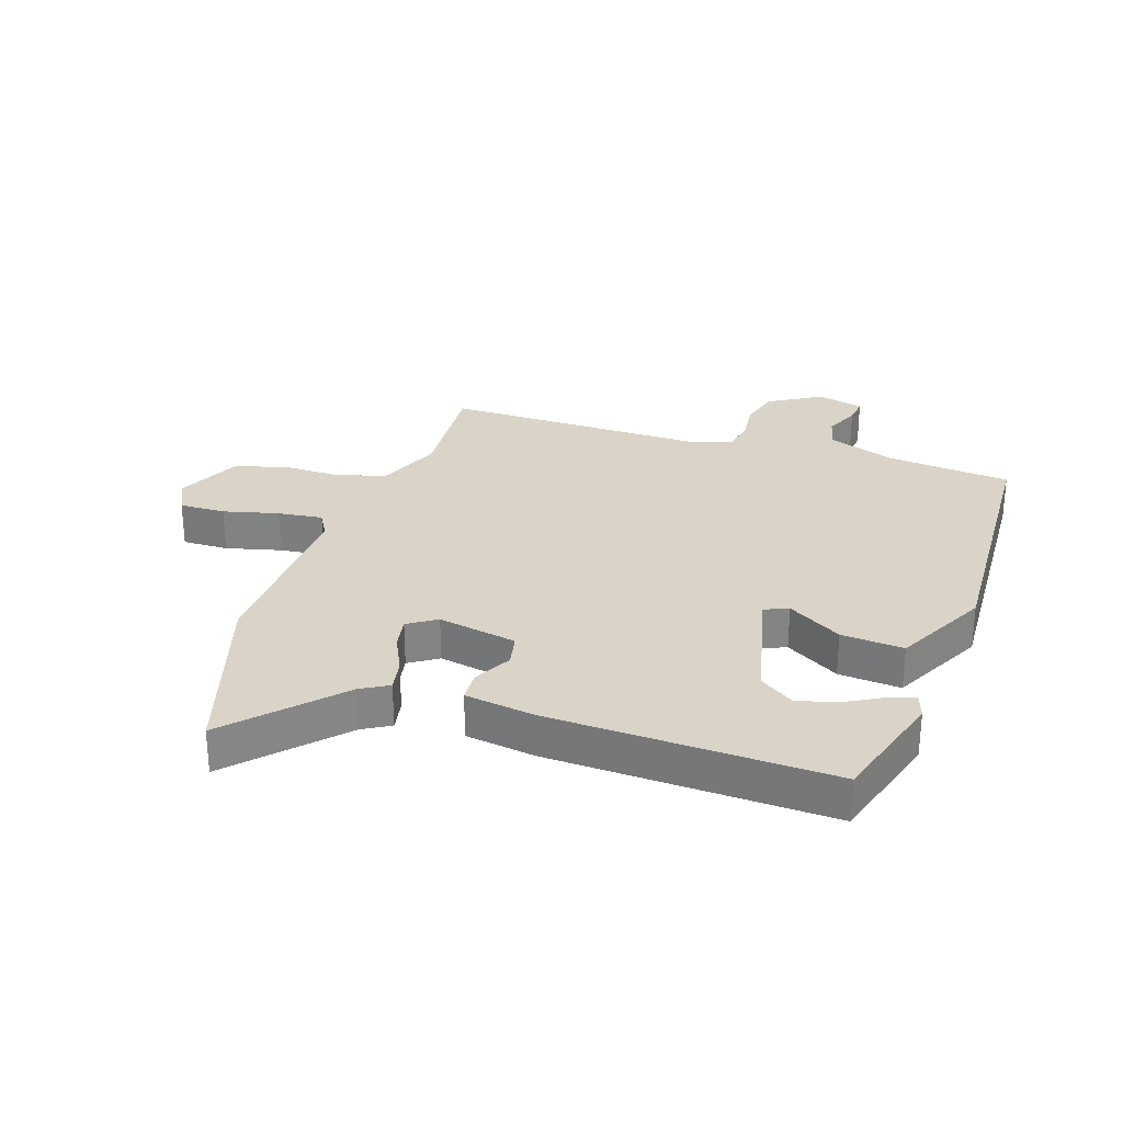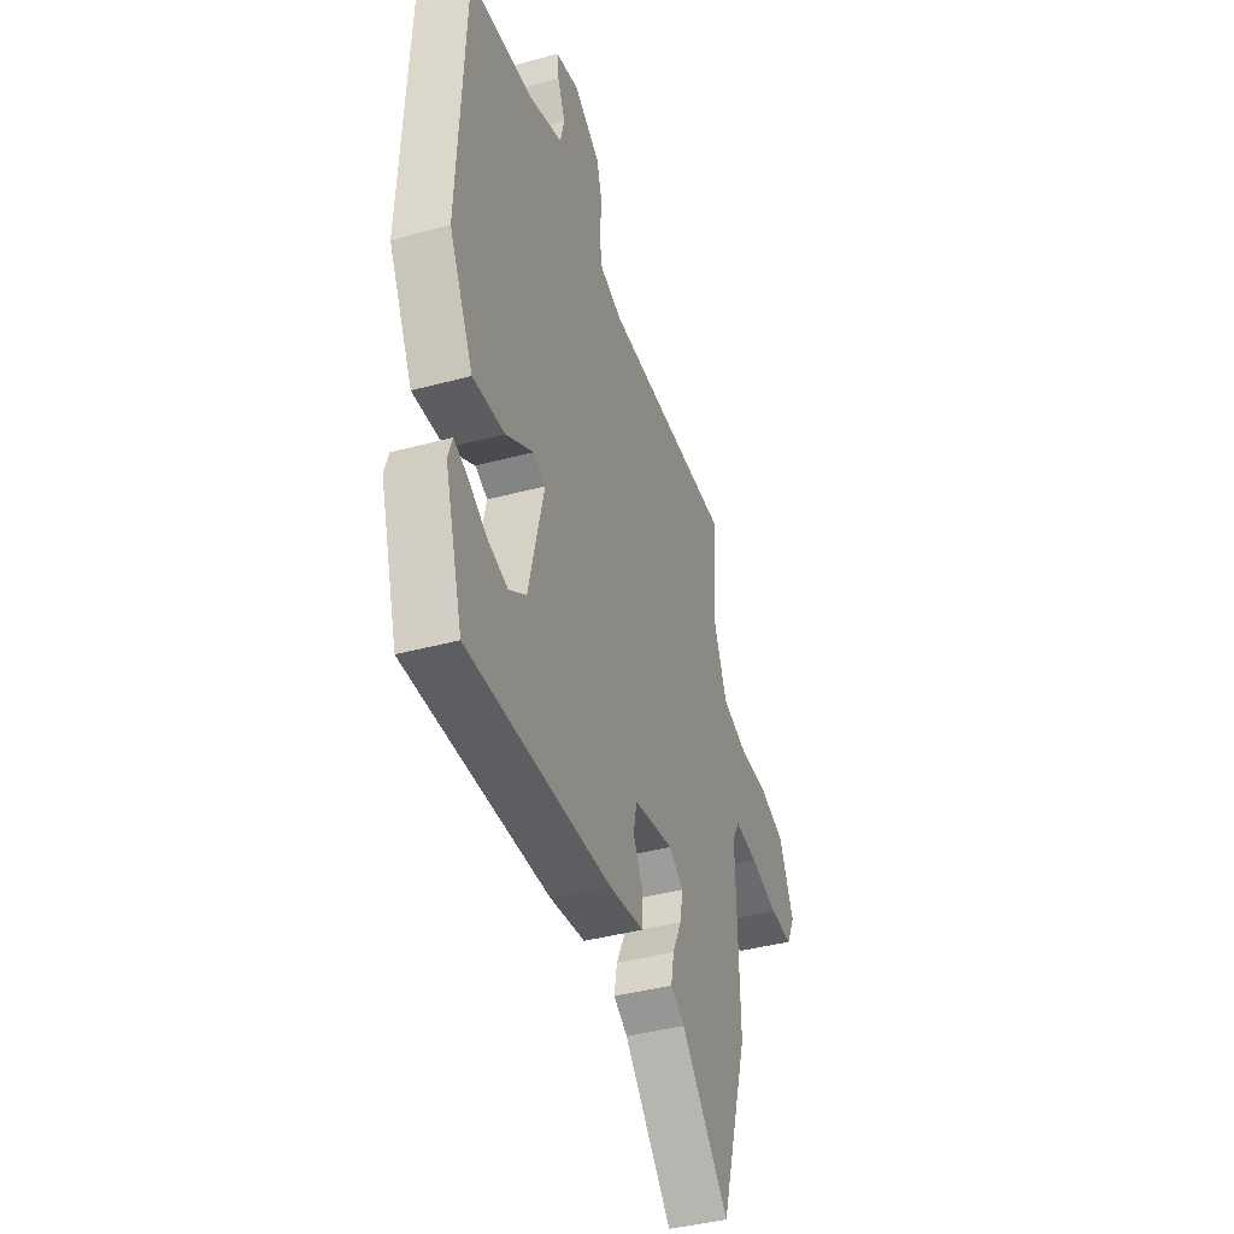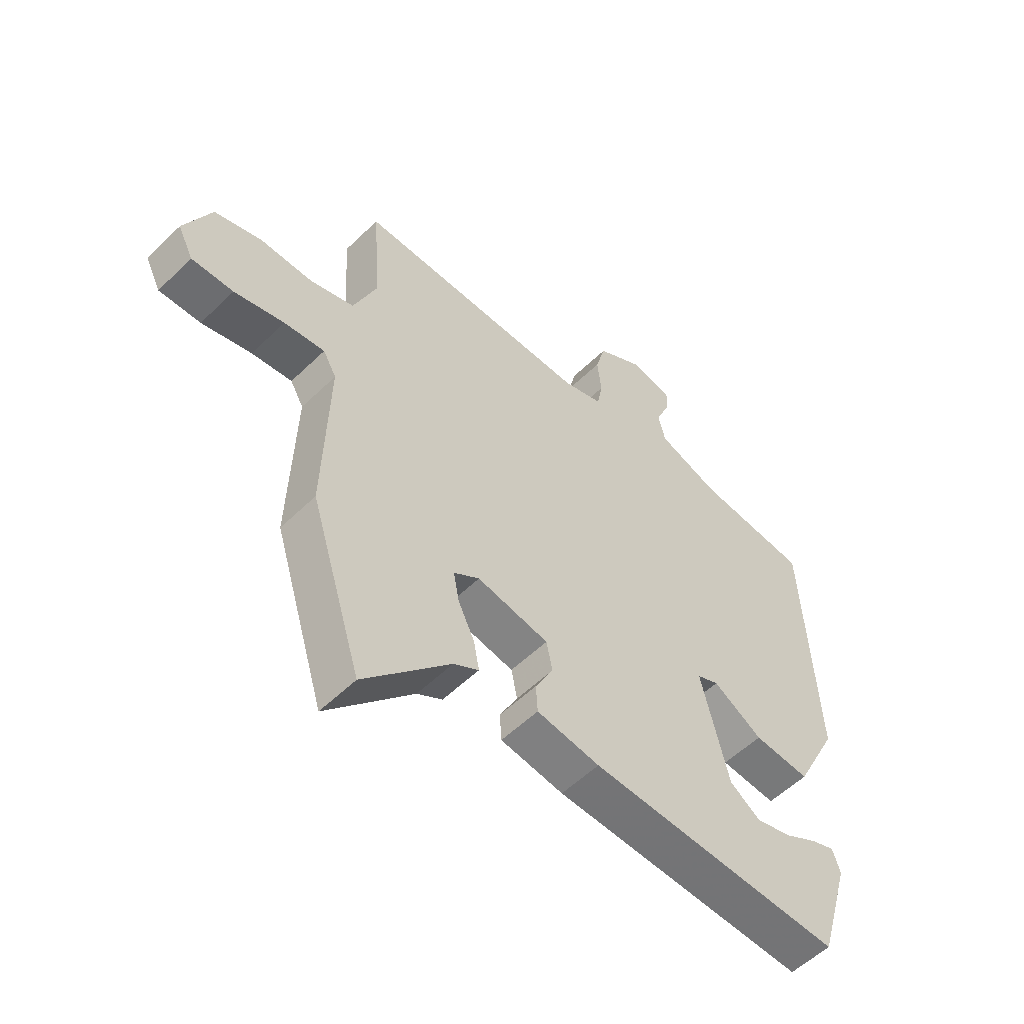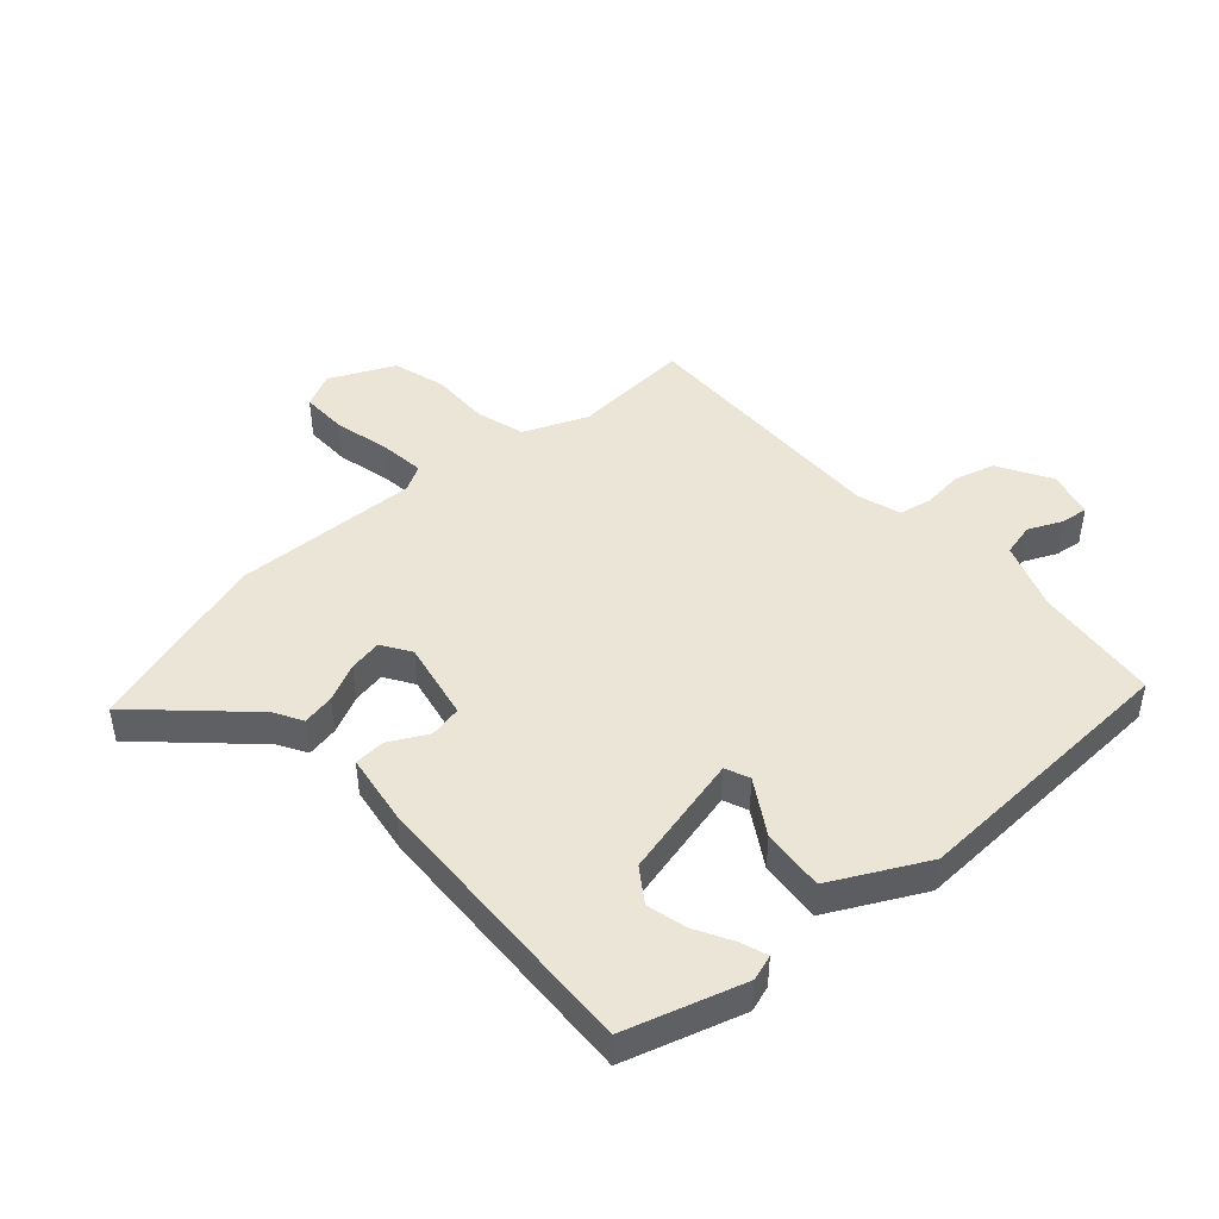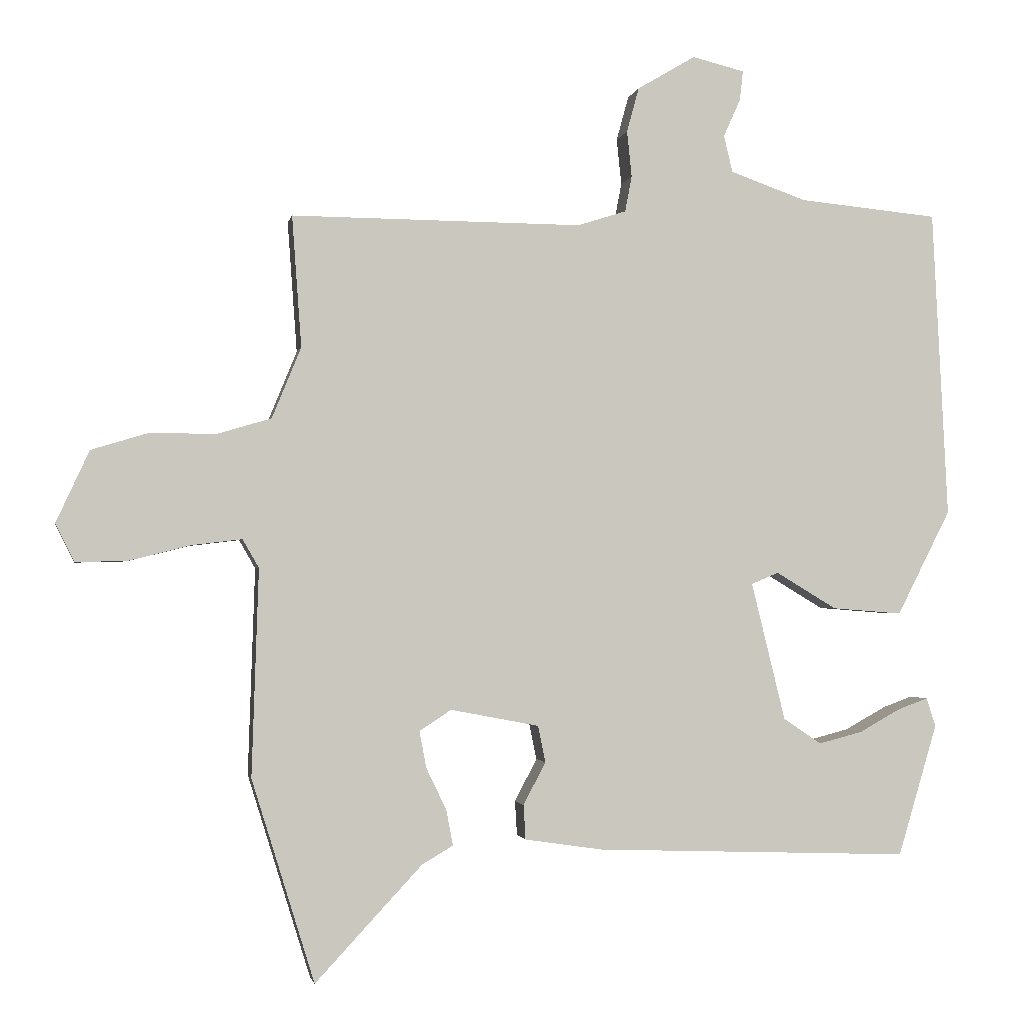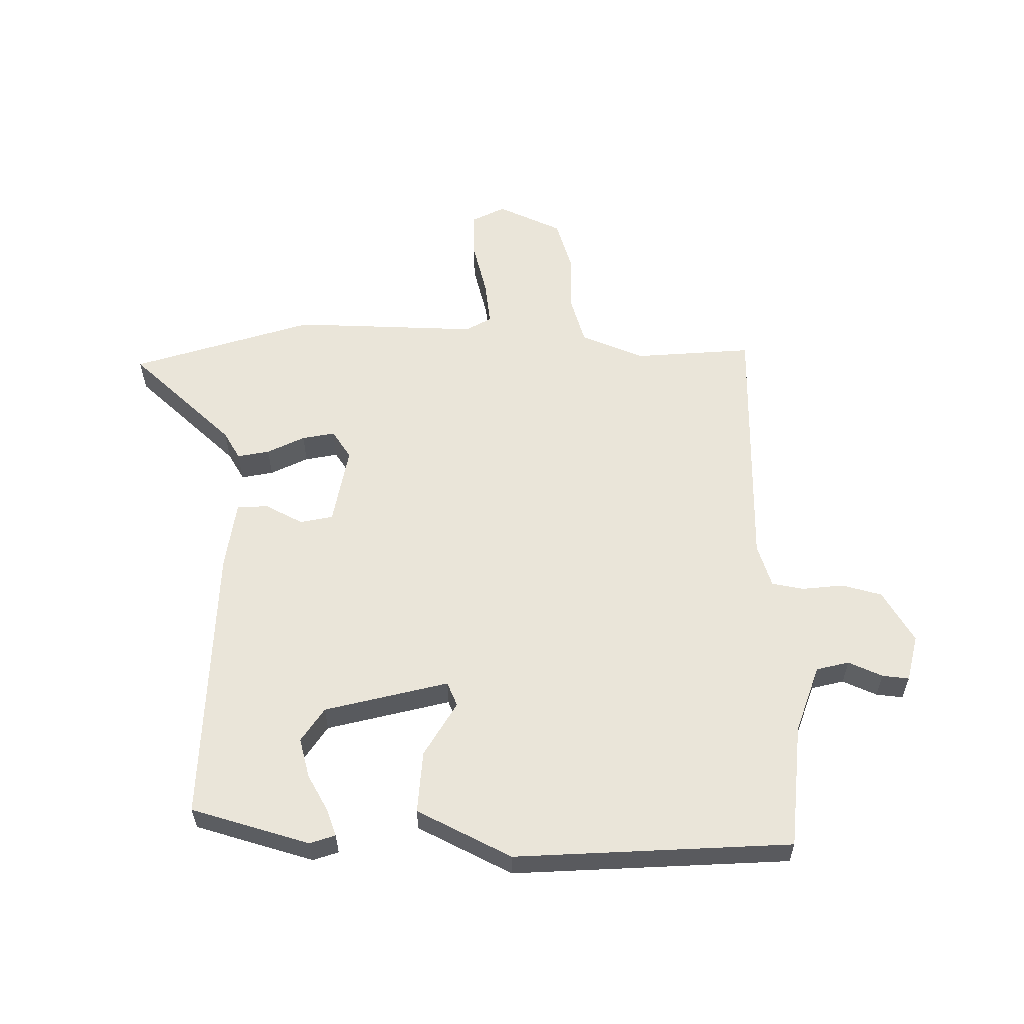
<metadata>
{"format":"obj","ext":"obj","renderer":"f3d","projection":"perspective","resolution":1024,"background":"white","views":[{"elev":28.8,"azim":-161.5,"up":"+Y"},{"elev":-40.4,"azim":-71.6,"up":"+Z"},{"elev":-55.0,"azim":135.7,"up":"+Z"},{"elev":45.8,"azim":-131.4,"up":"+Y"},{"elev":-1.8,"azim":169.6,"up":"+Z"},{"elev":58.1,"azim":-89.8,"up":"+Y"}]}
</metadata>
<code>
v -0.445 0.07 -0.493
v -0.503 0.07 -0.298
v -0.489 0.07 -0.256
v -0.445 0.07 -0.272
v -0.384 0.07 -0.306
v -0.319 0.07 -0.323
v -0.263 0.07 -0.285
v -0.213 0.07 -0.081
v -0.253 0.07 -0.064
v -0.343 0.07 -0.118
v -0.446 0.07 -0.126
v -0.525 0.07 0.029
v -0.502 0.07 0.485
v -0.296 0.07 0.505
v -0.184 0.07 0.545
v -0.171 0.07 0.599
v -0.196 0.07 0.655
v -0.201 0.07 0.699
v -0.124 0.07 0.718
v -0.038 0.07 0.667
v -0.02 0.07 0.601
v -0.027 0.07 0.533
v -0.017 0.07 0.48
v 0.055 0.07 0.457
v 0.485 0.07 0.46
v 0.471 0.07 0.266
v 0.514 0.07 0.161
v 0.595 0.07 0.137
v 0.691 0.07 0.138
v 0.776 0.07 0.112
v 0.825 0.07 0.006
v 0.797 0.07 -0.05
v 0.721 0.07 -0.048
v 0.63 0.07 -0.025
v 0.556 0.07 -0.016
v 0.532 0.07 -0.058
v 0.542 0.07 -0.364
v 0.449 0.07 -0.664
v 0.291 0.07 -0.494
v 0.245 0.07 -0.467
v 0.255 0.07 -0.414
v 0.285 0.07 -0.352
v 0.295 0.07 -0.298
v 0.248 0.07 -0.267
v 0.117 0.07 -0.292
v 0.106 0.07 -0.346
v 0.139 0.07 -0.409
v 0.136 0.07 -0.46
v 0.021 0.07 -0.477
v -0.445 0 -0.493
v -0.503 0 -0.298
v -0.489 0 -0.256
v -0.445 0 -0.272
v -0.384 0 -0.306
v -0.319 0 -0.323
v -0.263 0 -0.285
v -0.213 0 -0.081
v -0.253 0 -0.064
v -0.343 0 -0.118
v -0.446 0 -0.126
v -0.525 0 0.029
v -0.502 0 0.485
v -0.296 0 0.505
v -0.184 0 0.545
v -0.171 0 0.599
v -0.196 0 0.655
v -0.201 0 0.699
v -0.124 0 0.718
v -0.038 0 0.667
v -0.02 0 0.601
v -0.027 0 0.533
v -0.017 0 0.48
v 0.055 0 0.457
v 0.485 0 0.46
v 0.471 0 0.266
v 0.514 0 0.161
v 0.595 0 0.137
v 0.691 0 0.138
v 0.776 0 0.112
v 0.825 0 0.006
v 0.797 0 -0.05
v 0.721 0 -0.048
v 0.63 0 -0.025
v 0.556 0 -0.016
v 0.532 0 -0.058
v 0.542 0 -0.364
v 0.449 0 -0.664
v 0.291 0 -0.494
v 0.245 0 -0.467
v 0.255 0 -0.414
v 0.285 0 -0.352
v 0.295 0 -0.298
v 0.248 0 -0.267
v 0.117 0 -0.292
v 0.106 0 -0.346
v 0.139 0 -0.409
v 0.136 0 -0.46
v 0.021 0 -0.477
f 46 47 48 49
f 45 46 49 1
f 39 40 41 42
f 39 42 43
f 36 37 38 39
f 36 39 43
f 35 36 43 44
f 31 32 33 34
f 31 34 35
f 28 29 30 31
f 27 28 31 35
f 26 27 35 44
f 24 25 26 44
f 19 20 21 22
f 19 22 23
f 16 17 18 19
f 15 16 19 23
f 14 15 23
f 9 10 11 12
f 9 12 13 14
f 2 3 4 5
f 2 5 6
f 1 2 6
f 45 1 6 7
f 8 9 14 23
f 23 24 44 45
f 7 8 23 45
f 98 97 96 95
f 50 98 95 94
f 91 90 89 88
f 92 91 88
f 88 87 86 85
f 92 88 85
f 93 92 85 84
f 83 82 81 80
f 84 83 80
f 80 79 78 77
f 84 80 77 76
f 93 84 76 75
f 93 75 74 73
f 71 70 69 68
f 72 71 68
f 68 67 66 65
f 72 68 65 64
f 72 64 63
f 61 60 59 58
f 63 62 61 58
f 54 53 52 51
f 55 54 51
f 55 51 50
f 56 55 50 94
f 72 63 58 57
f 94 93 73 72
f 94 72 57 56
f 1 50 51 2
f 2 51 52 3
f 3 52 53 4
f 4 53 54 5
f 5 54 55 6
f 6 55 56 7
f 7 56 57 8
f 8 57 58 9
f 9 58 59 10
f 10 59 60 11
f 11 60 61 12
f 12 61 62 13
f 13 62 63 14
f 14 63 64 15
f 15 64 65 16
f 16 65 66 17
f 17 66 67 18
f 18 67 68 19
f 19 68 69 20
f 20 69 70 21
f 21 70 71 22
f 22 71 72 23
f 23 72 73 24
f 24 73 74 25
f 25 74 75 26
f 26 75 76 27
f 27 76 77 28
f 28 77 78 29
f 29 78 79 30
f 30 79 80 31
f 31 80 81 32
f 32 81 82 33
f 33 82 83 34
f 34 83 84 35
f 35 84 85 36
f 36 85 86 37
f 37 86 87 38
f 38 87 88 39
f 39 88 89 40
f 40 89 90 41
f 41 90 91 42
f 42 91 92 43
f 43 92 93 44
f 44 93 94 45
f 45 94 95 46
f 46 95 96 47
f 47 96 97 48
f 48 97 98 49
f 49 98 50 1

</code>
